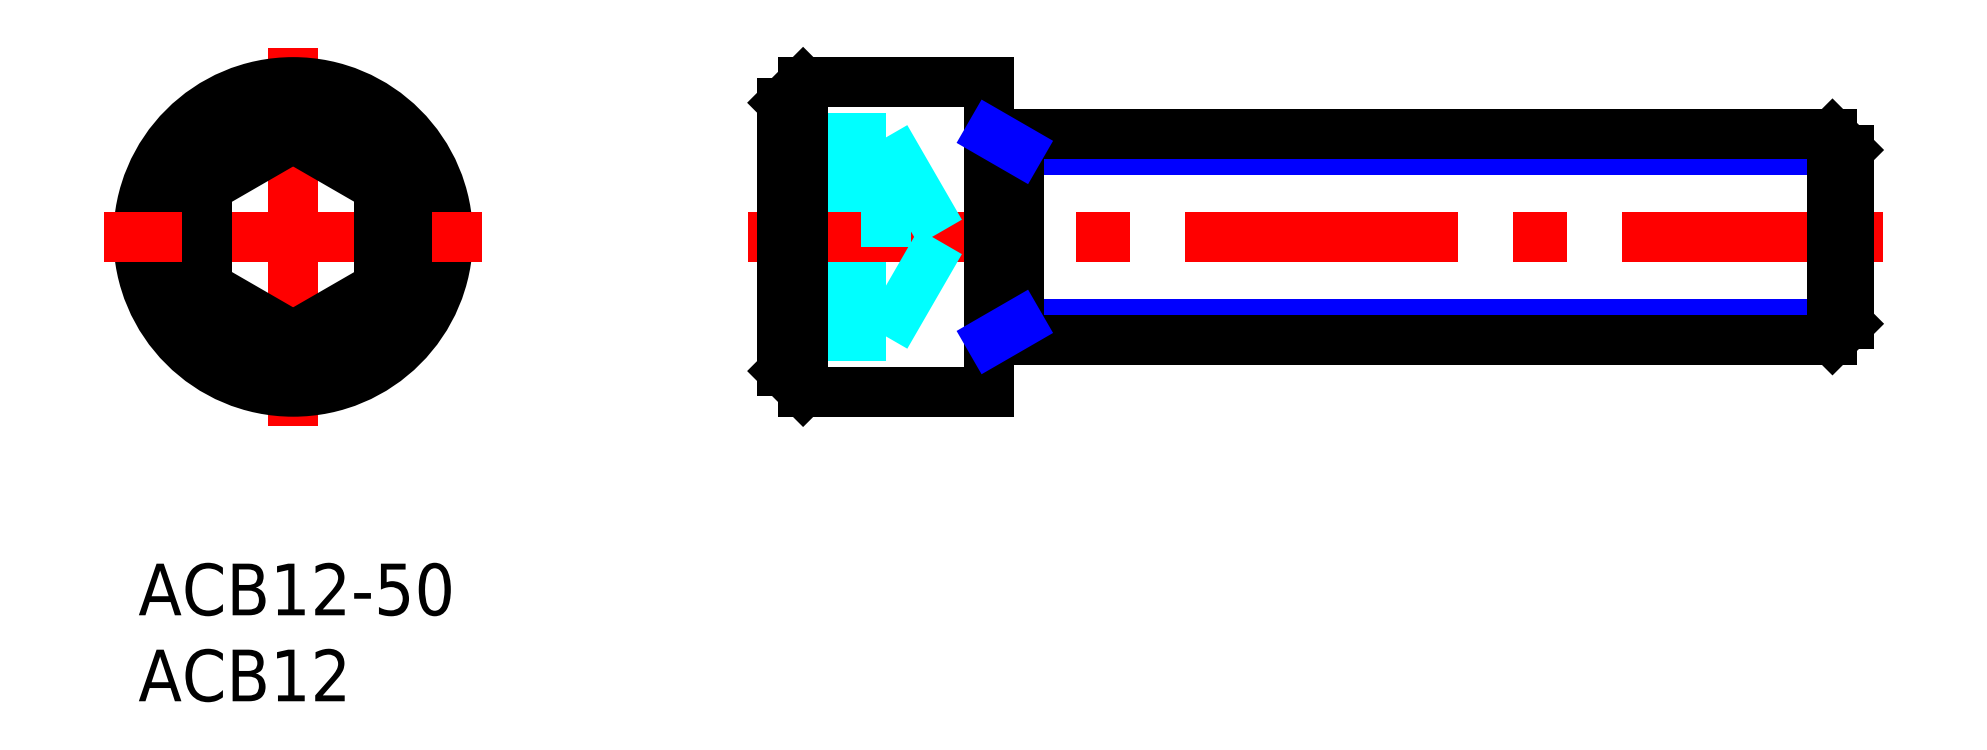
<metadata>
{"format":"dxf","ext":"dxf","renderer":"ezdxf+matplotlib","layout":"modelspace","background":"white","min_lineweight":24,"dpi":150}
</metadata>
<code>
0
SECTION
2
ENTITIES
0
LINE
8
MSM_CENTER
10
9
20
30
30
0
11
9
21
8
31
0
0
LINE
8
MSM_CONTINUOUS
10
9
20
24.77
30
0
11
4
21
21.89
31
0
0
LINE
8
MSM_CONTINUOUS
10
9
20
13.23
30
0
11
4
21
16.11
31
0
0
CIRCLE
8
MSM_CONTINUOUS
10
9
20
19
30
0
40
7.8
0
CIRCLE
8
MSM_CONTINUOUS
10
9
20
19
30
0
40
9
0
LINE
8
MSM_CENTER
10
-2
20
19
30
0
11
20
21
19
31
0
0
LINE
8
MSM_CONTINUOUS
10
4
20
21.89
30
0
11
4
21
16.11
31
0
0
LINE
8
MSM_CONTINUOUS
10
14
20
21.89
30
0
11
14
21
16.11
31
0
0
LINE
8
MSM_CONTINUOUS
10
14
20
16.11
30
0
11
9
21
13.23
31
0
0
LINE
8
MSM_CONTINUOUS
10
9
20
24.77
30
0
11
14
21
21.89
31
0
0
LINE
8
MSM_NARROW
10
51.2
20
24.05
30
0
11
99.45
21
24.05
31
0
0
LINE
8
MSM_NARROW
10
51.2
20
13.95
30
0
11
99.45
21
13.95
31
0
0
LINE
8
MSM_CENTER
10
35.45
20
19
30
0
11
101.5
21
19
31
0
0
LINE
8
MSM_CONTINUOUS
10
49.45
20
25
30
0
11
98.5
21
25
31
0
0
LINE
8
MSM_CONTINUOUS
10
49.45
20
13
30
0
11
98.5
21
13
31
0
0
LINE
8
MSM_CONTINUOUS
10
38.65
20
28
30
0
11
49.45
21
28
31
0
0
LINE
8
MSM_DASHED
10
37.45
20
24.77
30
0
11
43.45
21
24.77
31
0
0
LINE
8
MSM_DASHED
10
37.45
20
21.89
30
0
11
43.45
21
21.89
31
0
0
LINE
8
MSM_CONTINUOUS
10
38.65
20
10
30
0
11
49.45
21
10
31
0
0
LINE
8
MSM_DASHED
10
37.45
20
13.23
30
0
11
43.45
21
13.23
31
0
0
LINE
8
MSM_DASHED
10
37.45
20
16.11
30
0
11
43.45
21
16.11
31
0
0
LINE
8
MSM_CONTINUOUS
10
38.65
20
28
30
0
11
38.65
21
10
31
0
0
LINE
8
MSM_CONTINUOUS
10
37.45
20
26.8
30
0
11
37.45
21
11.2
31
0
0
LINE
8
MSM_CONTINUOUS
10
38.65
20
10
30
0
11
37.45
21
11.2
31
0
0
LINE
8
MSM_CONTINUOUS
10
38.65
20
28
30
0
11
37.45
21
26.8
31
0
0
LINE
8
MSM_CONTINUOUS
10
51.2
20
25
30
0
11
51.2
21
13
31
0
0
LINE
8
MSM_DASHED
10
43.45
20
24.77
30
0
11
46.78
21
19
31
0
0
LINE
8
MSM_DASHED
10
43.45
20
24.77
30
0
11
43.45
21
13.23
31
0
0
LINE
8
MSM_CONTINUOUS
10
49.45
20
28
30
0
11
49.45
21
10
31
0
0
LINE
8
MSM_DASHED
10
43.45
20
13.23
30
0
11
46.78
21
19
31
0
0
LINE
8
MSM_NARROW
10
51.2
20
13.95
30
0
11
49.56
21
13
31
0
0
LINE
8
MSM_NARROW
10
51.2
20
24.05
30
0
11
49.56
21
25
31
0
0
LINE
8
MSM_CONTINUOUS
10
98.5
20
25
30
0
11
98.5
21
13
31
0
0
LINE
8
MSM_CONTINUOUS
10
99.45
20
24.05
30
0
11
99.45
21
13.95
31
0
0
LINE
8
MSM_CONTINUOUS
10
98.5
20
13
30
0
11
99.45
21
13.95
31
0
0
LINE
8
MSM_CONTINUOUS
10
98.5
20
25
30
0
11
99.45
21
24.05
31
0
0
INSERT
8
MSM_CONTINUOUS
2
*U2
10
0
20
0
30
0
0
INSERT
8
MSM_CONTINUOUS
2
*U3
10
0
20
0
30
0
0
ENDSEC
0
EOF

</code>
